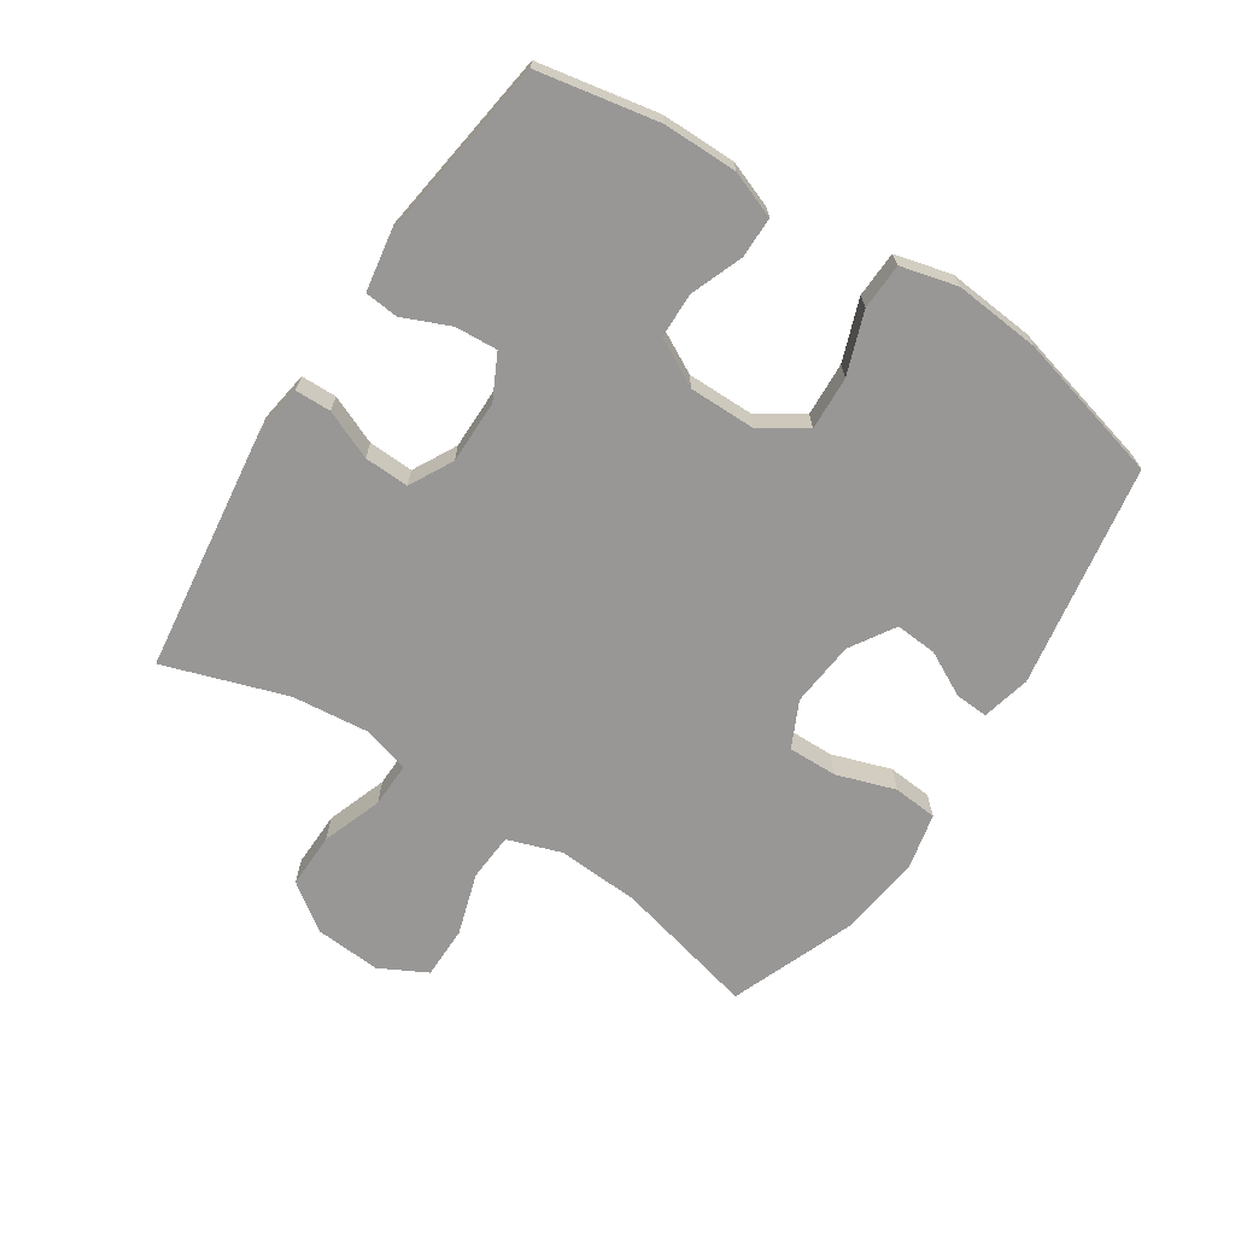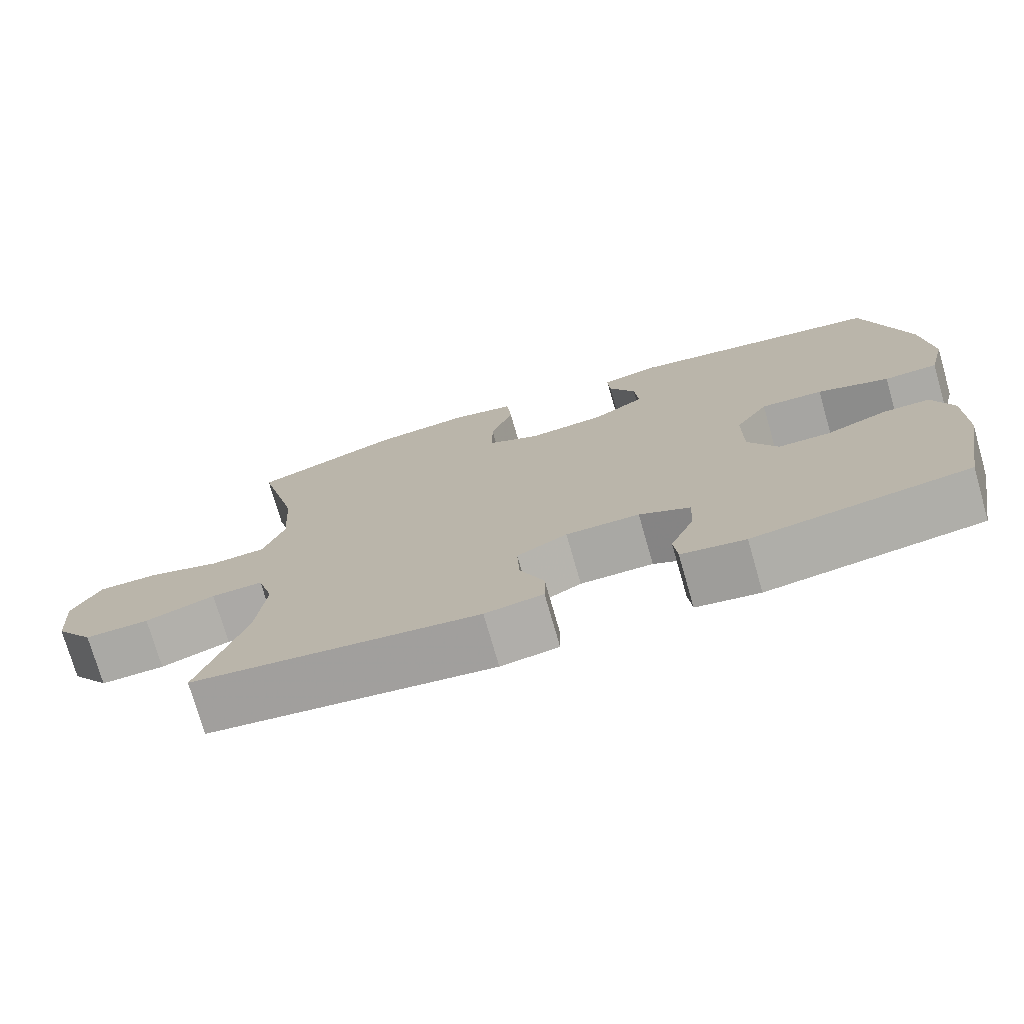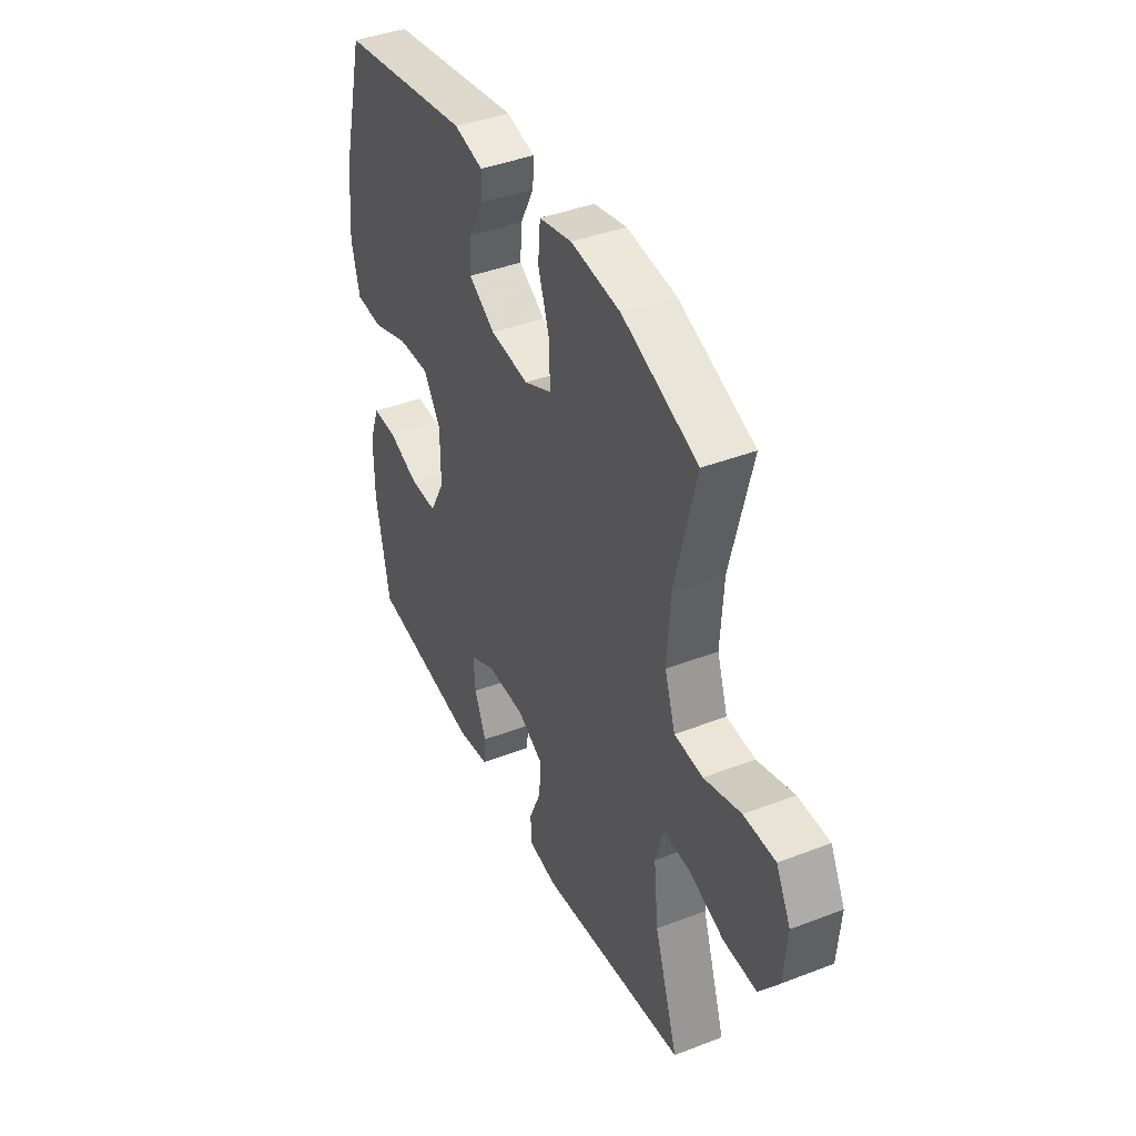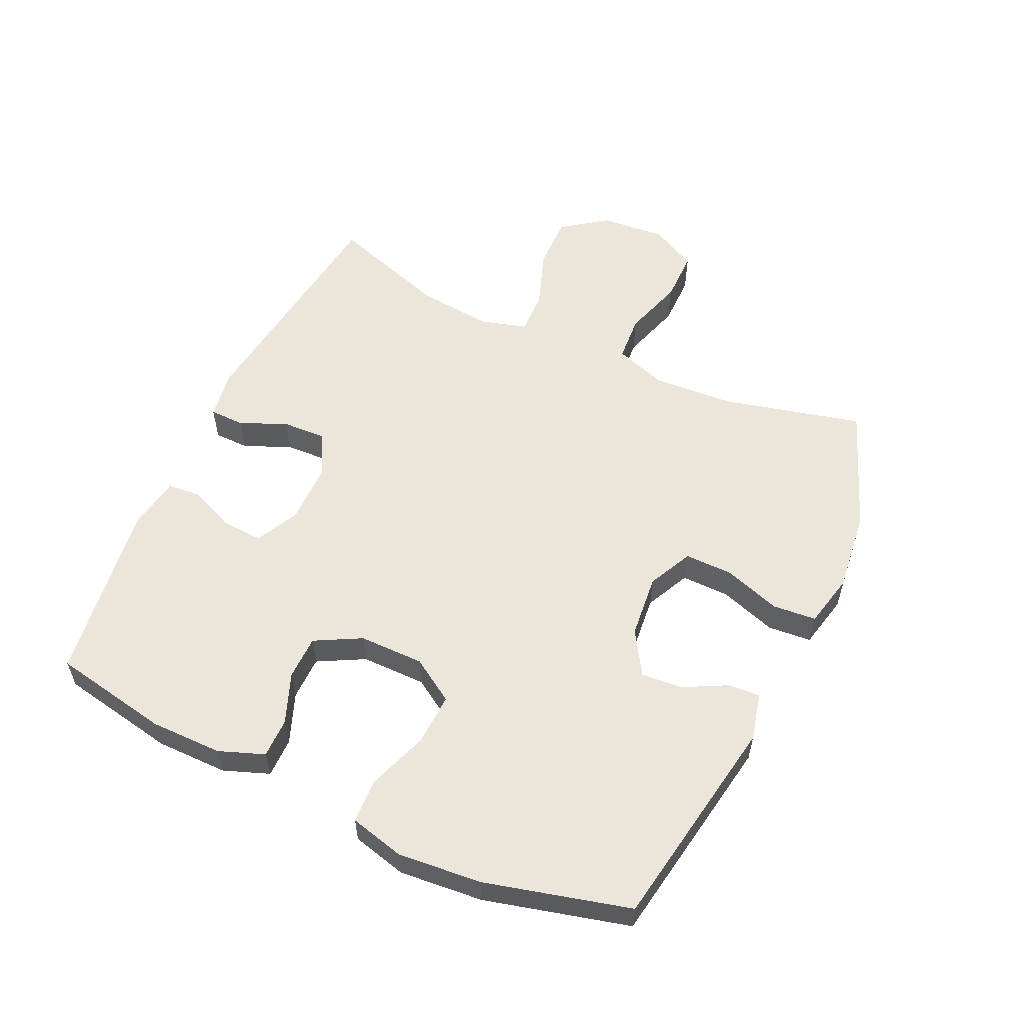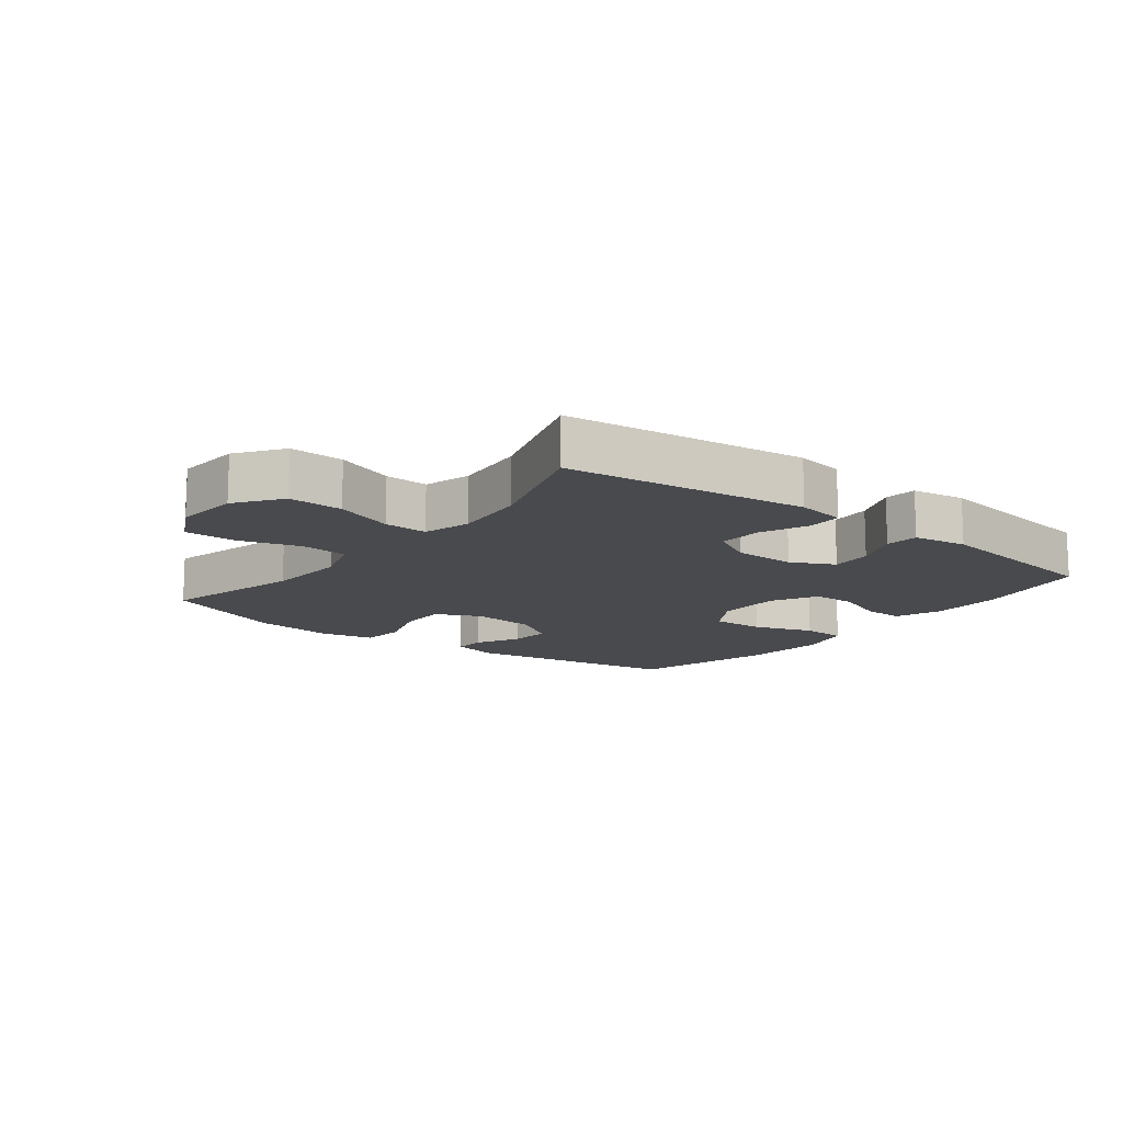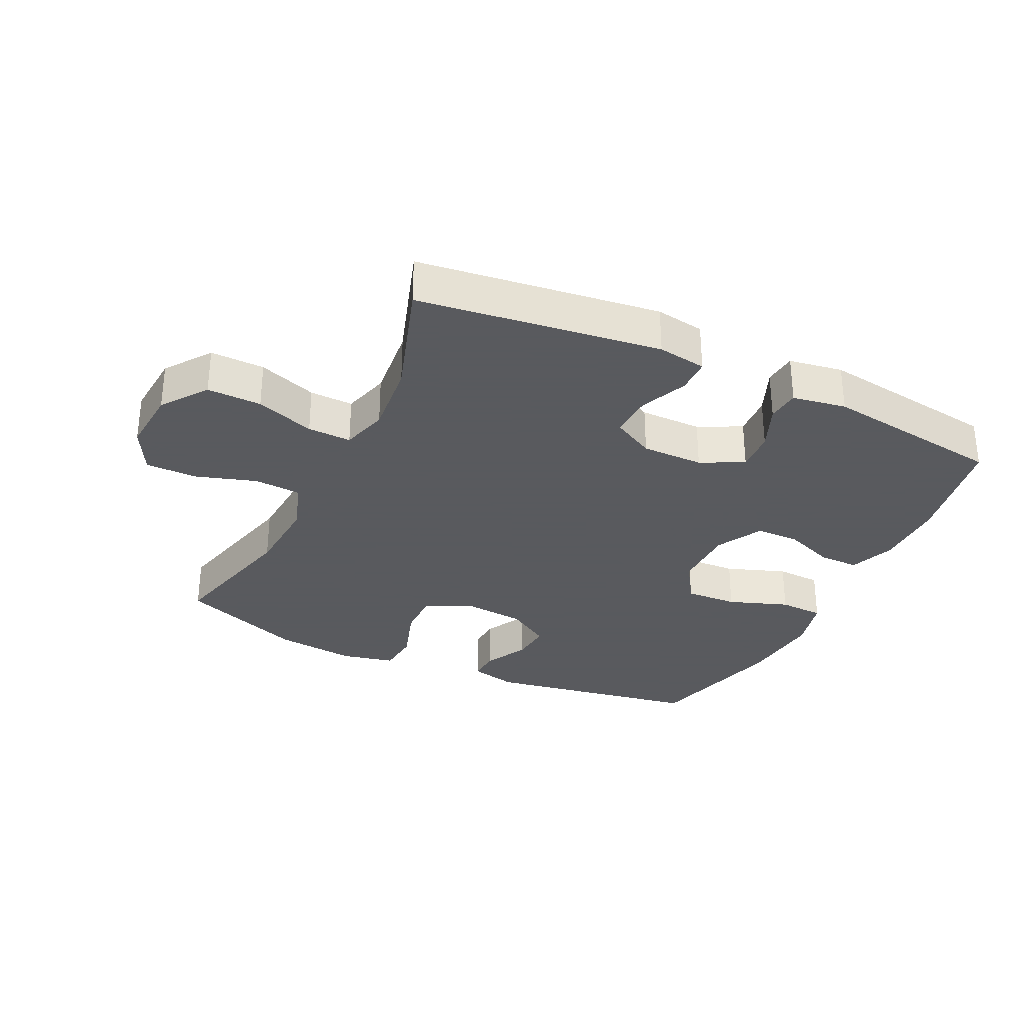
<metadata>
{"format":"obj","ext":"obj","renderer":"f3d","projection":"perspective","resolution":1024,"background":"white","views":[{"elev":-68.3,"azim":-123.1,"up":"+Y"},{"elev":-74.9,"azim":-164.0,"up":"+Z"},{"elev":41.2,"azim":64.9,"up":"+Z"},{"elev":56.6,"azim":-65.1,"up":"+Y"},{"elev":-13.4,"azim":142.0,"up":"+Y"},{"elev":-31.2,"azim":154.4,"up":"+Y"}]}
</metadata>
<code>
v 0.5 0.07 0.5
v 0.445 0.07 0.278
v 0.437 0.07 0.15
v 0.465 0.07 0.067
v 0.539 0.07 0.062
v 0.635 0.07 0.092
v 0.717 0.07 0.092
v 0.755 0.07 0.019
v 0.747 0.07 -0.084
v 0.695 0.07 -0.156
v 0.609 0.07 -0.154
v 0.516 0.07 -0.121
v 0.447 0.07 -0.119
v 0.426 0.07 -0.193
v 0.438 0.07 -0.311
v 0.5 0.07 -0.5
v 0.118 0.07 -0.549
v 0.041 0.07 -0.537
v 0.04 0.07 -0.482
v 0.072 0.07 -0.407
v 0.075 0.07 -0.338
v 0.008 0.07 -0.302
v -0.09 0.07 -0.302
v -0.158 0.07 -0.336
v -0.154 0.07 -0.401
v -0.123 0.07 -0.474
v -0.128 0.07 -0.526
v -0.213 0.07 -0.54
v -0.5 0.07 -0.5
v -0.535 0.07 -0.315
v -0.535 0.07 -0.201
v -0.508 0.07 -0.129
v -0.445 0.07 -0.129
v -0.365 0.07 -0.16
v -0.295 0.07 -0.159
v -0.256 0.07 -0.086
v -0.256 0.07 0.017
v -0.3 0.07 0.086
v -0.383 0.07 0.082
v -0.478 0.07 0.048
v -0.549 0.07 0.051
v -0.571 0.07 0.138
v -0.559 0.07 0.271
v -0.5 0.07 0.5
v -0.157 0.07 0.558
v -0.082 0.07 0.54
v -0.085 0.07 0.489
v -0.121 0.07 0.42
v -0.126 0.07 0.355
v -0.057 0.07 0.312
v 0.044 0.07 0.302
v 0.115 0.07 0.336
v 0.114 0.07 0.412
v 0.084 0.07 0.503
v 0.09 0.07 0.572
v 0.175 0.07 0.591
v 0.304 0.07 0.576
v 0.5 0 0.5
v 0.445 0 0.278
v 0.437 0 0.15
v 0.465 0 0.067
v 0.539 0 0.062
v 0.635 0 0.092
v 0.717 0 0.092
v 0.755 0 0.019
v 0.747 0 -0.084
v 0.695 0 -0.156
v 0.609 0 -0.154
v 0.516 0 -0.121
v 0.447 0 -0.119
v 0.426 0 -0.193
v 0.438 0 -0.311
v 0.5 0 -0.5
v 0.118 0 -0.549
v 0.041 0 -0.537
v 0.04 0 -0.482
v 0.072 0 -0.407
v 0.075 0 -0.338
v 0.008 0 -0.302
v -0.09 0 -0.302
v -0.158 0 -0.336
v -0.154 0 -0.401
v -0.123 0 -0.474
v -0.128 0 -0.526
v -0.213 0 -0.54
v -0.5 0 -0.5
v -0.535 0 -0.315
v -0.535 0 -0.201
v -0.508 0 -0.129
v -0.445 0 -0.129
v -0.365 0 -0.16
v -0.295 0 -0.159
v -0.256 0 -0.086
v -0.256 0 0.017
v -0.3 0 0.086
v -0.383 0 0.082
v -0.478 0 0.048
v -0.549 0 0.051
v -0.571 0 0.138
v -0.559 0 0.271
v -0.5 0 0.5
v -0.157 0 0.558
v -0.082 0 0.54
v -0.085 0 0.489
v -0.121 0 0.42
v -0.126 0 0.355
v -0.057 0 0.312
v 0.044 0 0.302
v 0.115 0 0.336
v 0.114 0 0.412
v 0.084 0 0.503
v 0.09 0 0.572
v 0.175 0 0.591
v 0.304 0 0.576
f 56 57 1 2
f 53 54 55 56
f 52 53 56 2
f 51 52 2 3
f 50 51 3 4
f 45 46 47 48
f 45 48 49
f 44 45 49
f 43 44 49 50
f 39 40 41 42
f 38 39 42 43
f 31 32 33 34
f 31 34 35
f 30 31 35
f 29 30 35
f 28 29 35
f 25 26 27 28
f 24 25 28 35
f 23 24 35 36
f 17 18 19 20
f 15 16 17 20
f 14 15 20 21
f 13 14 21 22
f 9 10 11 12
f 9 12 13
f 8 9 13
f 5 6 7 8
f 4 5 8 13
f 38 43 50 4
f 22 23 36 37
f 22 37 38
f 4 13 22 38
f 59 58 114 113
f 113 112 111 110
f 59 113 110 109
f 60 59 109 108
f 61 60 108 107
f 105 104 103 102
f 106 105 102
f 106 102 101
f 107 106 101 100
f 99 98 97 96
f 100 99 96 95
f 91 90 89 88
f 92 91 88
f 92 88 87
f 92 87 86
f 92 86 85
f 85 84 83 82
f 92 85 82 81
f 93 92 81 80
f 77 76 75 74
f 77 74 73 72
f 78 77 72 71
f 79 78 71 70
f 69 68 67 66
f 70 69 66
f 70 66 65
f 65 64 63 62
f 70 65 62 61
f 61 107 100 95
f 94 93 80 79
f 95 94 79
f 95 79 70 61
f 1 58 59 2
f 2 59 60 3
f 3 60 61 4
f 4 61 62 5
f 5 62 63 6
f 6 63 64 7
f 7 64 65 8
f 8 65 66 9
f 9 66 67 10
f 10 67 68 11
f 11 68 69 12
f 12 69 70 13
f 13 70 71 14
f 14 71 72 15
f 15 72 73 16
f 16 73 74 17
f 17 74 75 18
f 18 75 76 19
f 19 76 77 20
f 20 77 78 21
f 21 78 79 22
f 22 79 80 23
f 23 80 81 24
f 24 81 82 25
f 25 82 83 26
f 26 83 84 27
f 27 84 85 28
f 28 85 86 29
f 29 86 87 30
f 30 87 88 31
f 31 88 89 32
f 32 89 90 33
f 33 90 91 34
f 34 91 92 35
f 35 92 93 36
f 36 93 94 37
f 37 94 95 38
f 38 95 96 39
f 39 96 97 40
f 40 97 98 41
f 41 98 99 42
f 42 99 100 43
f 43 100 101 44
f 44 101 102 45
f 45 102 103 46
f 46 103 104 47
f 47 104 105 48
f 48 105 106 49
f 49 106 107 50
f 50 107 108 51
f 51 108 109 52
f 52 109 110 53
f 53 110 111 54
f 54 111 112 55
f 55 112 113 56
f 56 113 114 57
f 57 114 58 1

</code>
